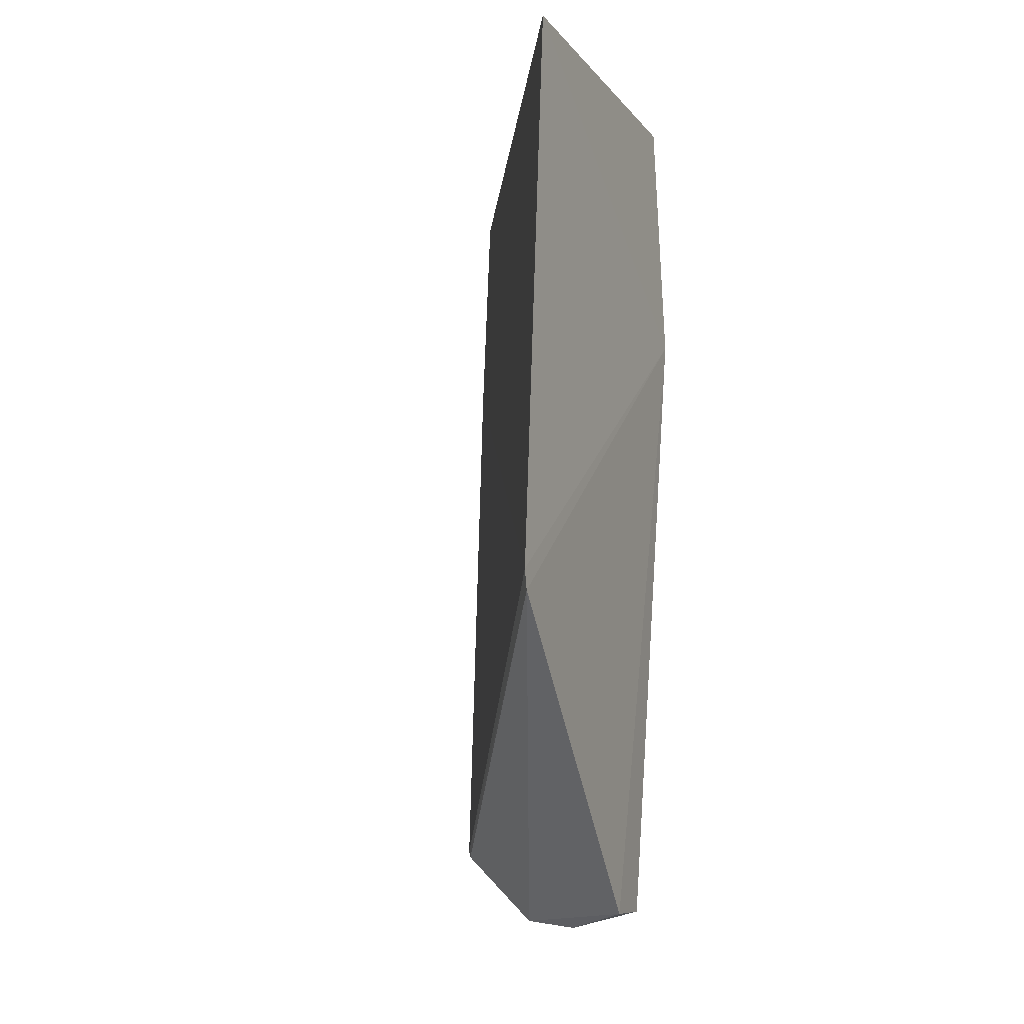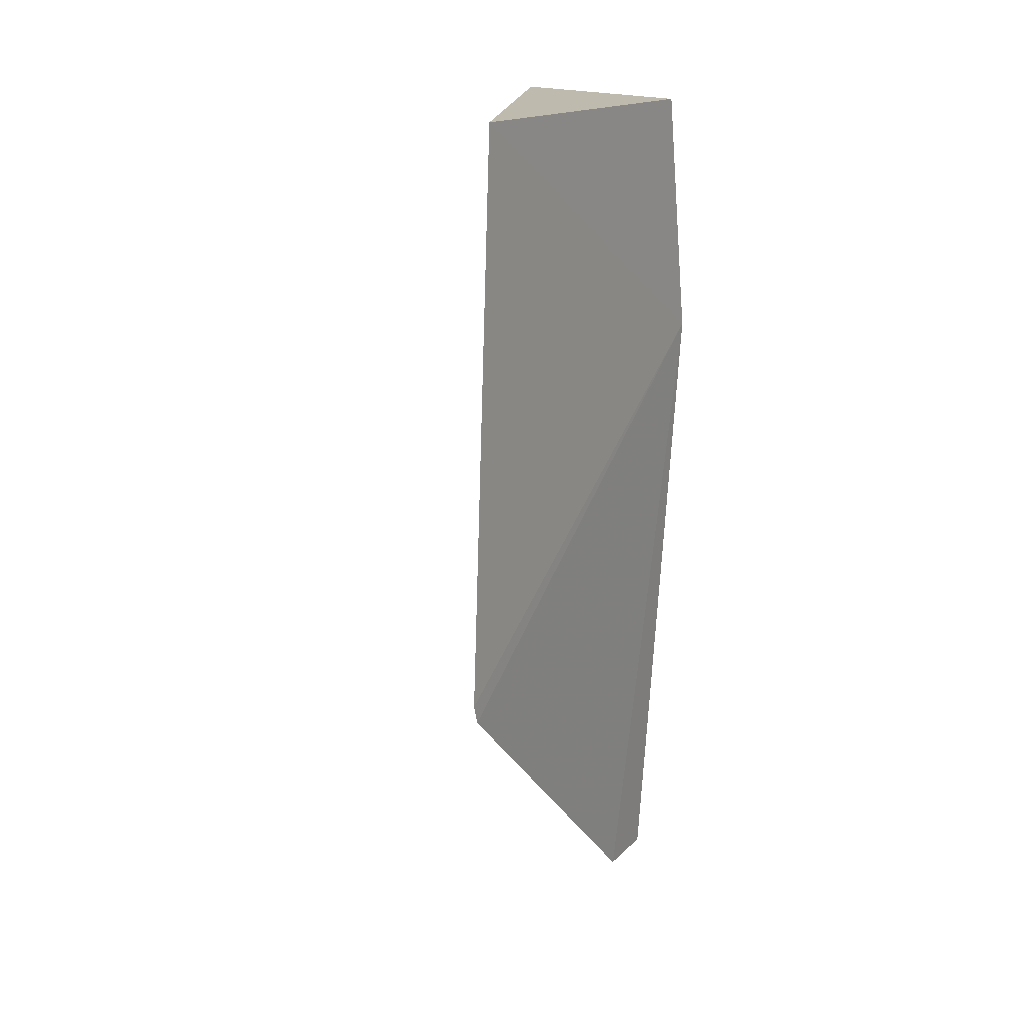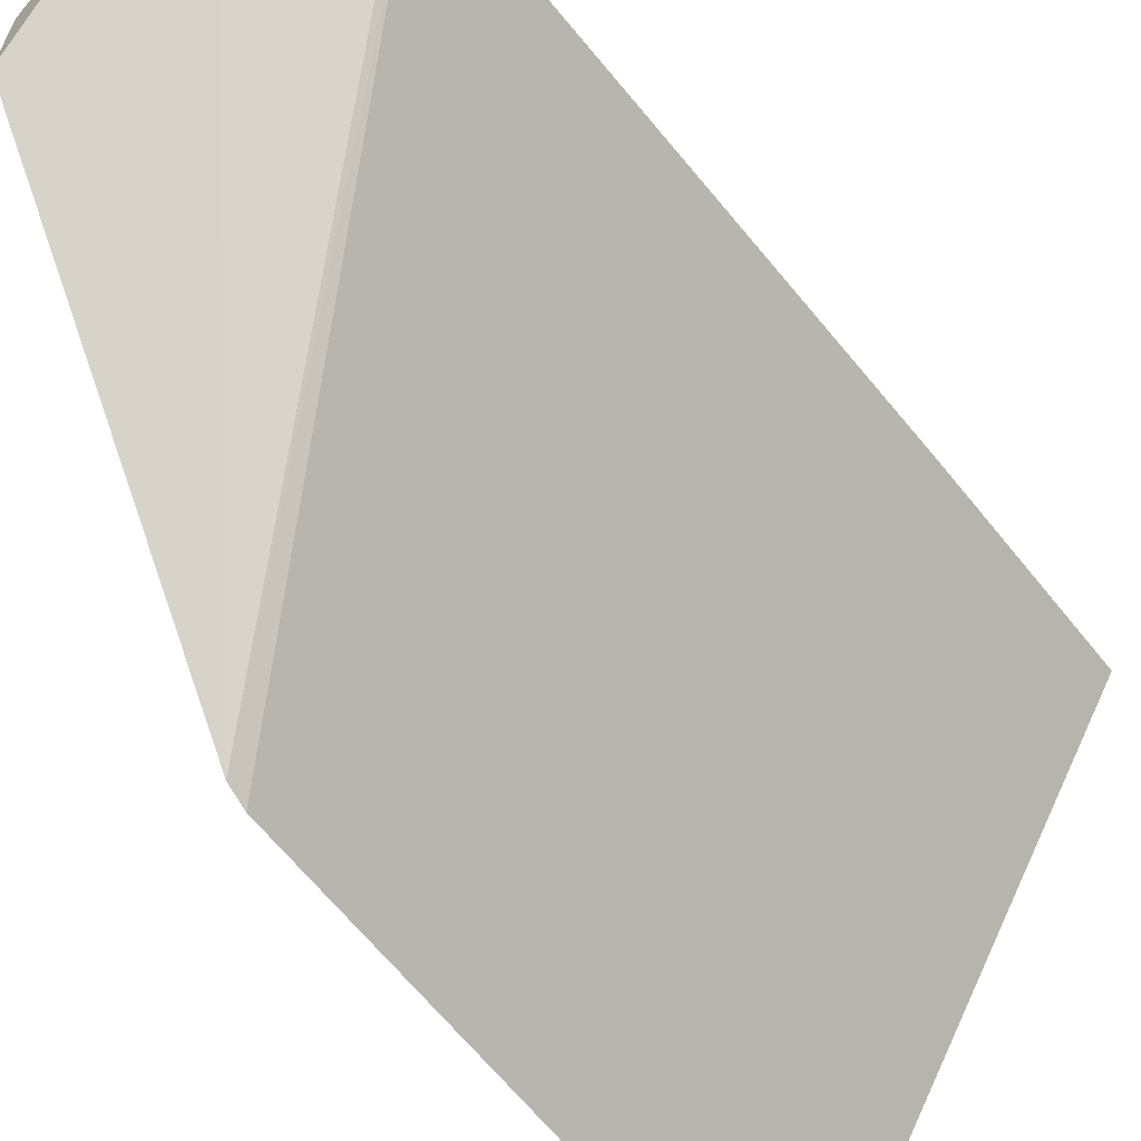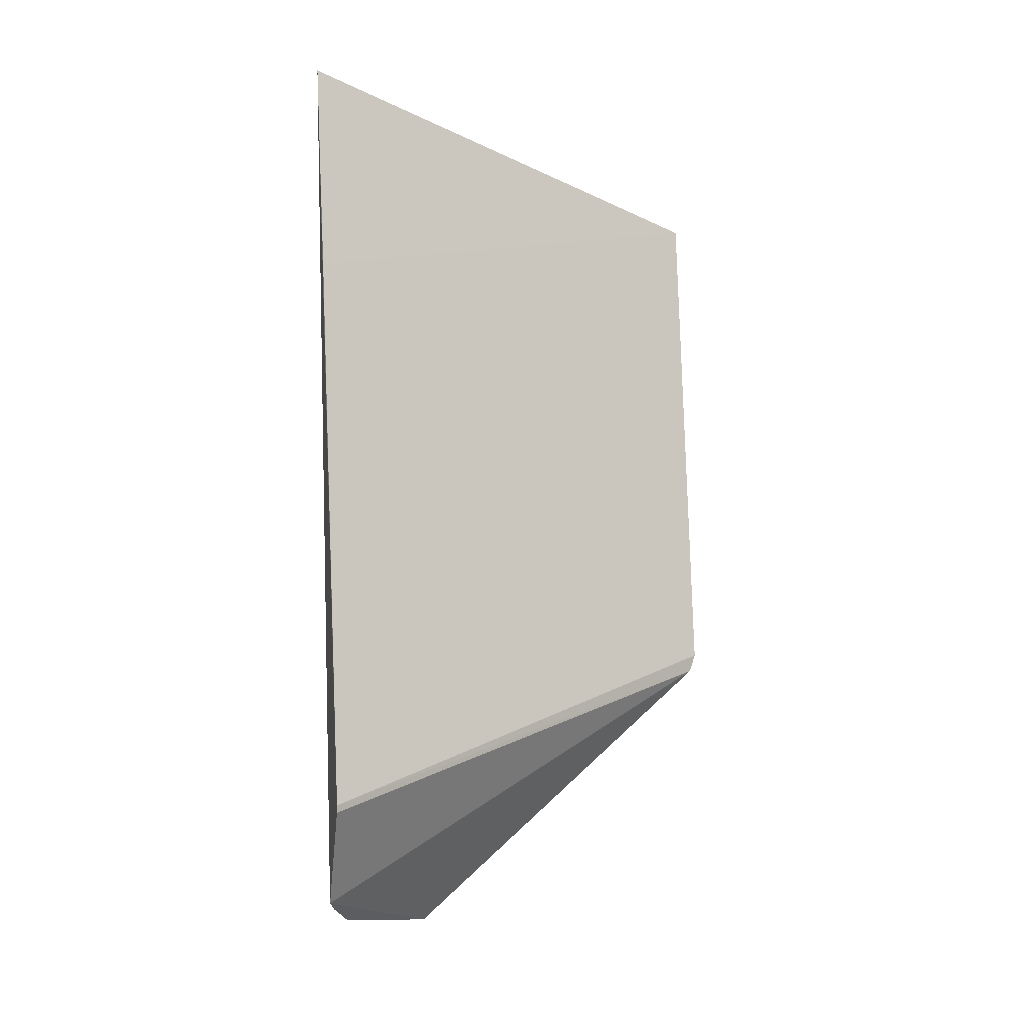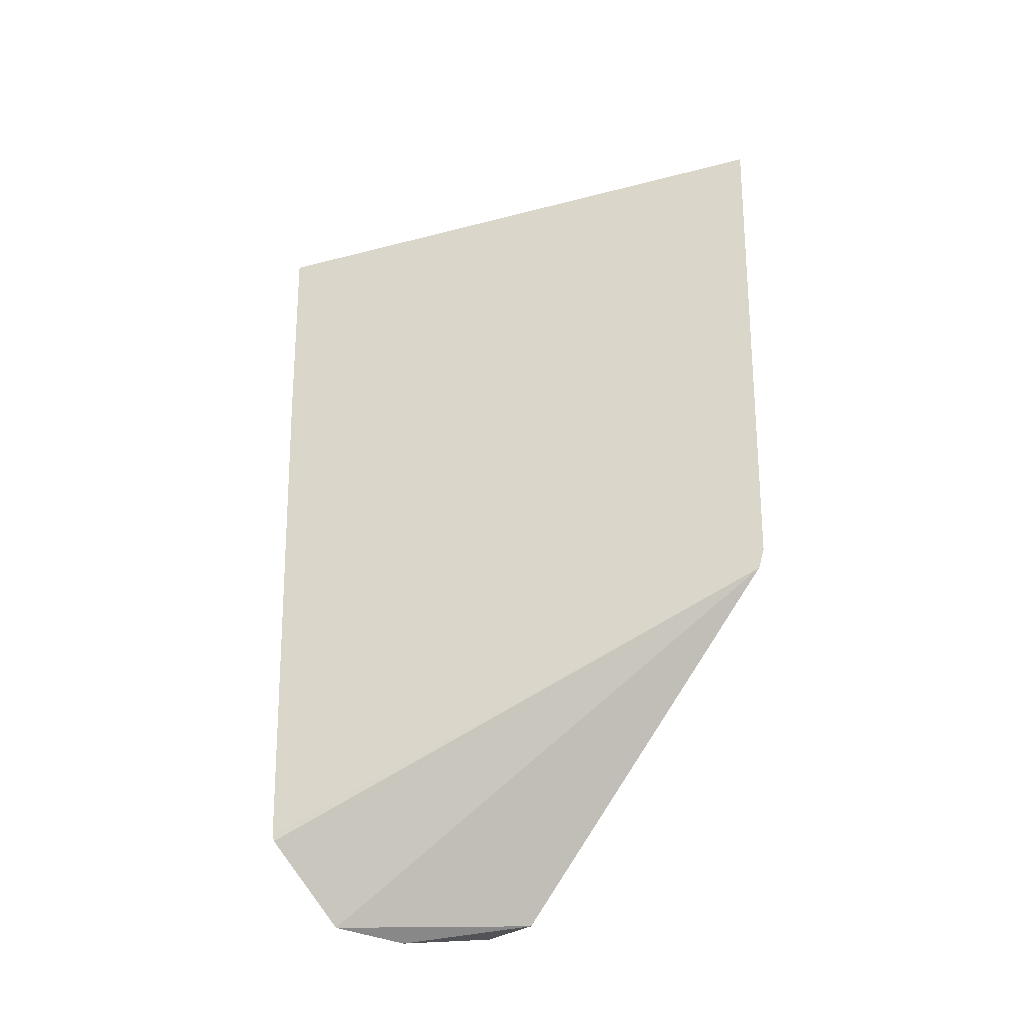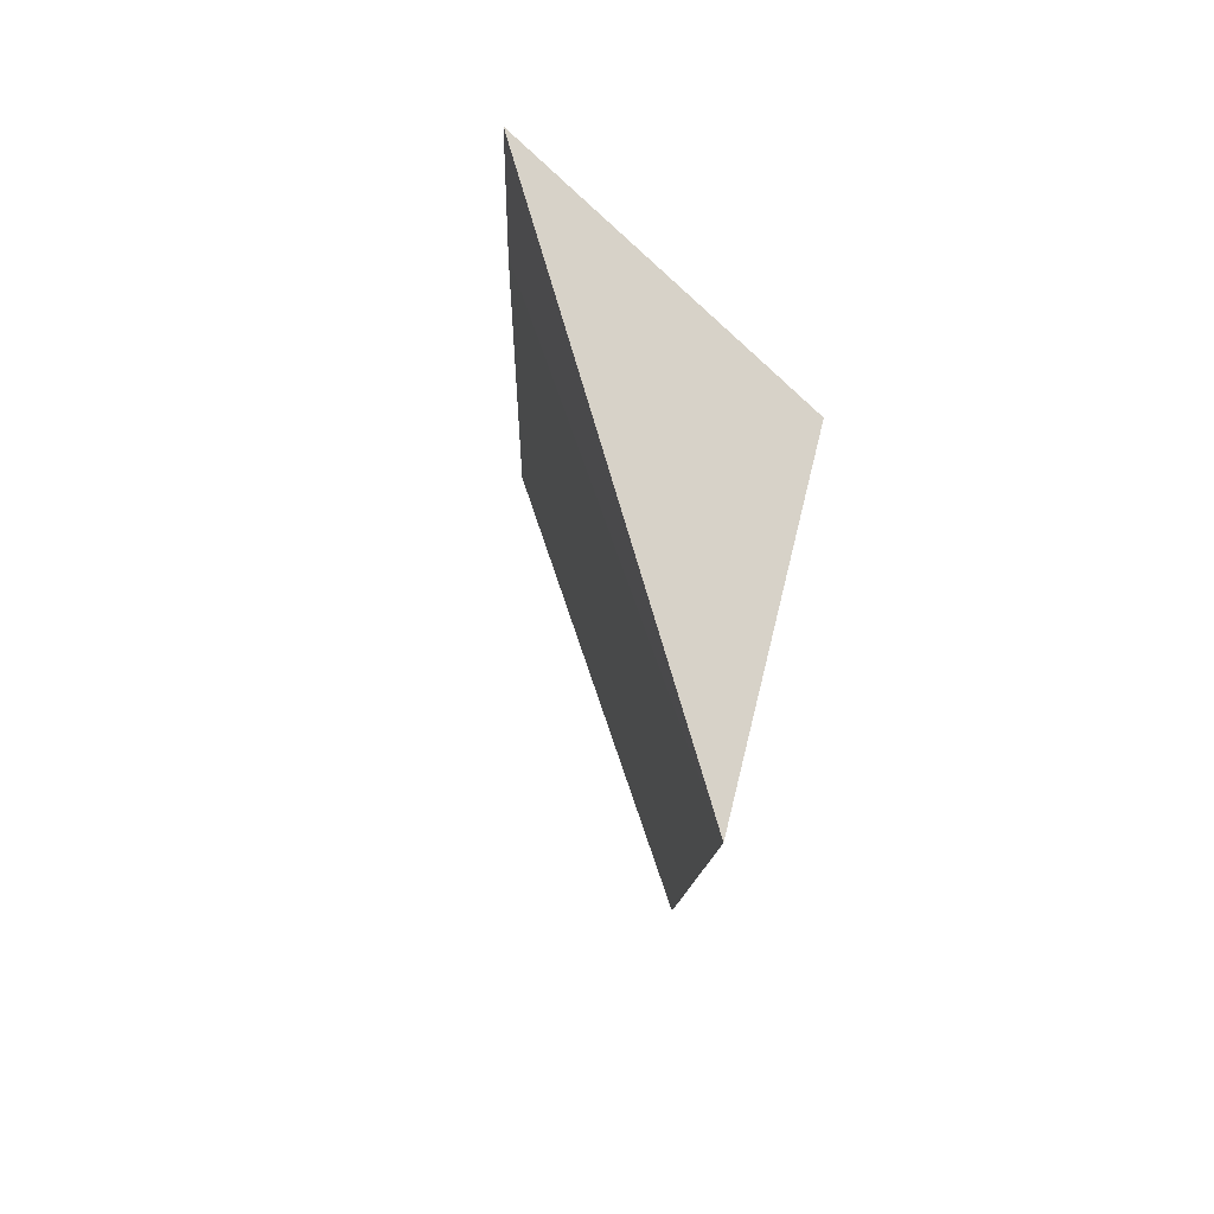
<metadata>
{"format":"obj","ext":"obj","renderer":"f3d","projection":"perspective","resolution":1024,"background":"white","views":[{"elev":-12.5,"azim":-154.1,"up":"+Y"},{"elev":16.9,"azim":-143.9,"up":"+Y"},{"elev":-54.1,"azim":36.4,"up":"+Z"},{"elev":-19.3,"azim":78.9,"up":"+Y"},{"elev":-34.0,"azim":140.5,"up":"+Y"},{"elev":76.8,"azim":-164.5,"up":"+Y"}]}
</metadata>
<code>
v -0.03584 0.00128 0.1175
v -0.03578 -0.0164 0.1165
v -0.03579 -0.003875 0.1172
v -0.04256 0.001492 0.1067
v -0.04216 -0.00387 0.1149
v -0.04209 -0.01101 0.1066
v -0.0386 -0.01818 0.1162
v -0.04235 0.00149 0.1138
v -0.03757 -0.01819 0.1164
v -0.03874 -0.003865 0.1169
v -0.04104 -0.01797 0.1152
v -0.04206 -0.01144 0.1068
v -0.04116 -0.01803 0.1138
v -0.03582 -0.01655 0.1164
v -0.03906 -0.01836 0.1158
f 1 2 3
f 1 3 4
f 6 3 2
f 6 4 3
f 6 5 4
f 8 1 4
f 8 4 5
f 10 8 5
f 10 1 8
f 10 9 1
f 10 7 9
f 11 10 5
f 11 7 10
f 12 6 2
f 12 5 6
f 13 12 9
f 13 11 5
f 13 5 12
f 14 12 2
f 14 9 12
f 14 2 1
f 14 1 9
f 15 13 9
f 15 9 7
f 15 7 11
f 15 11 13

</code>
